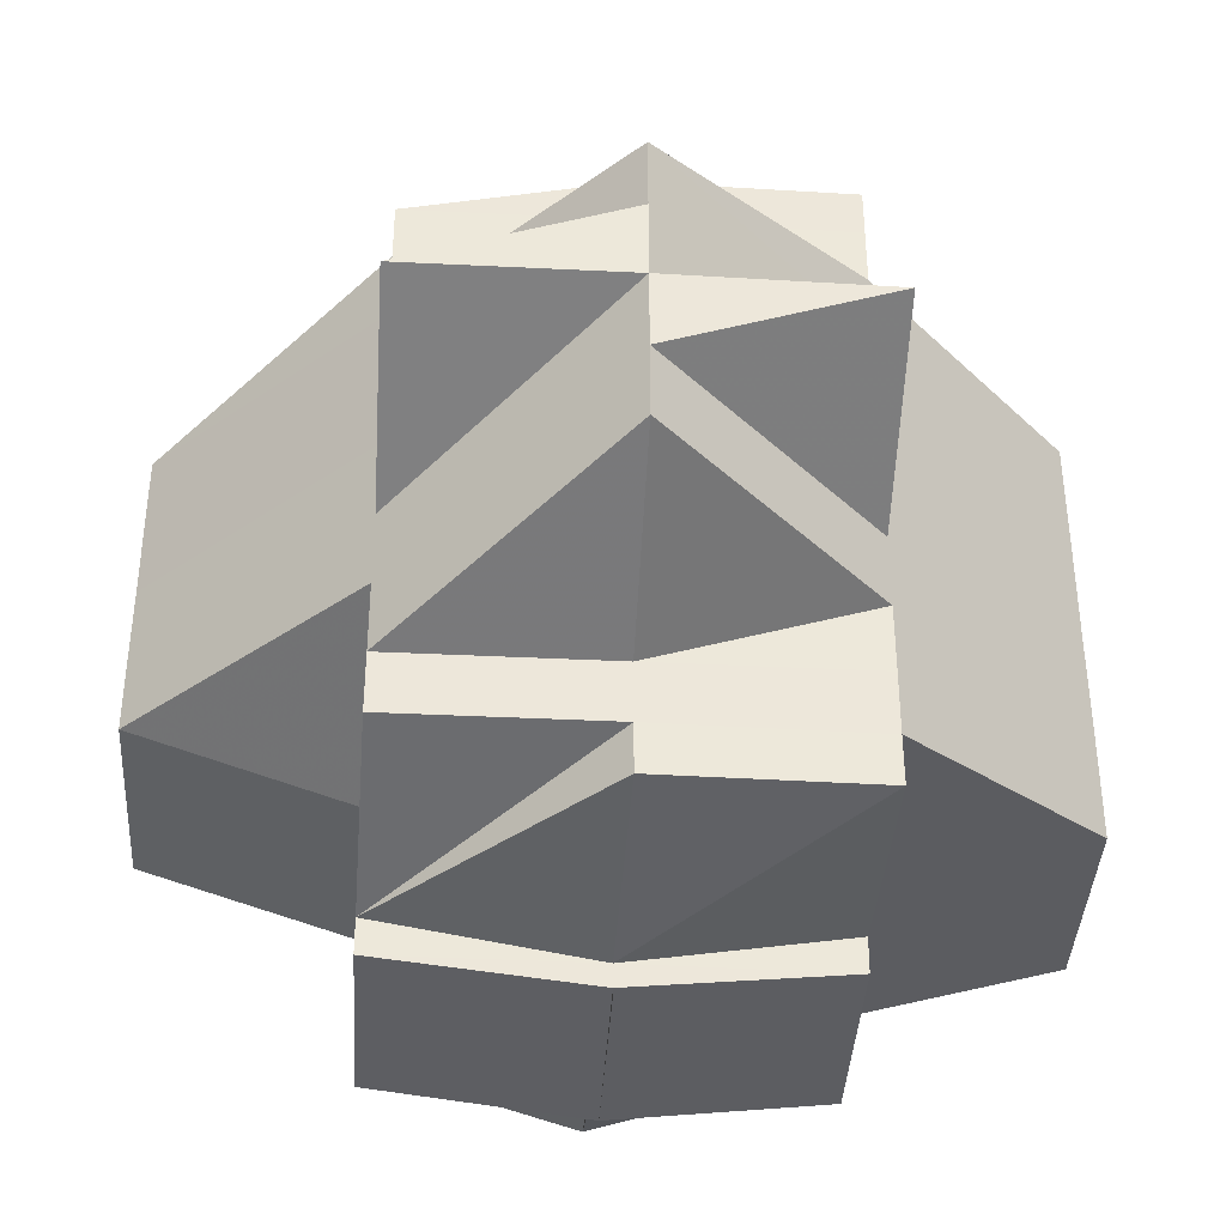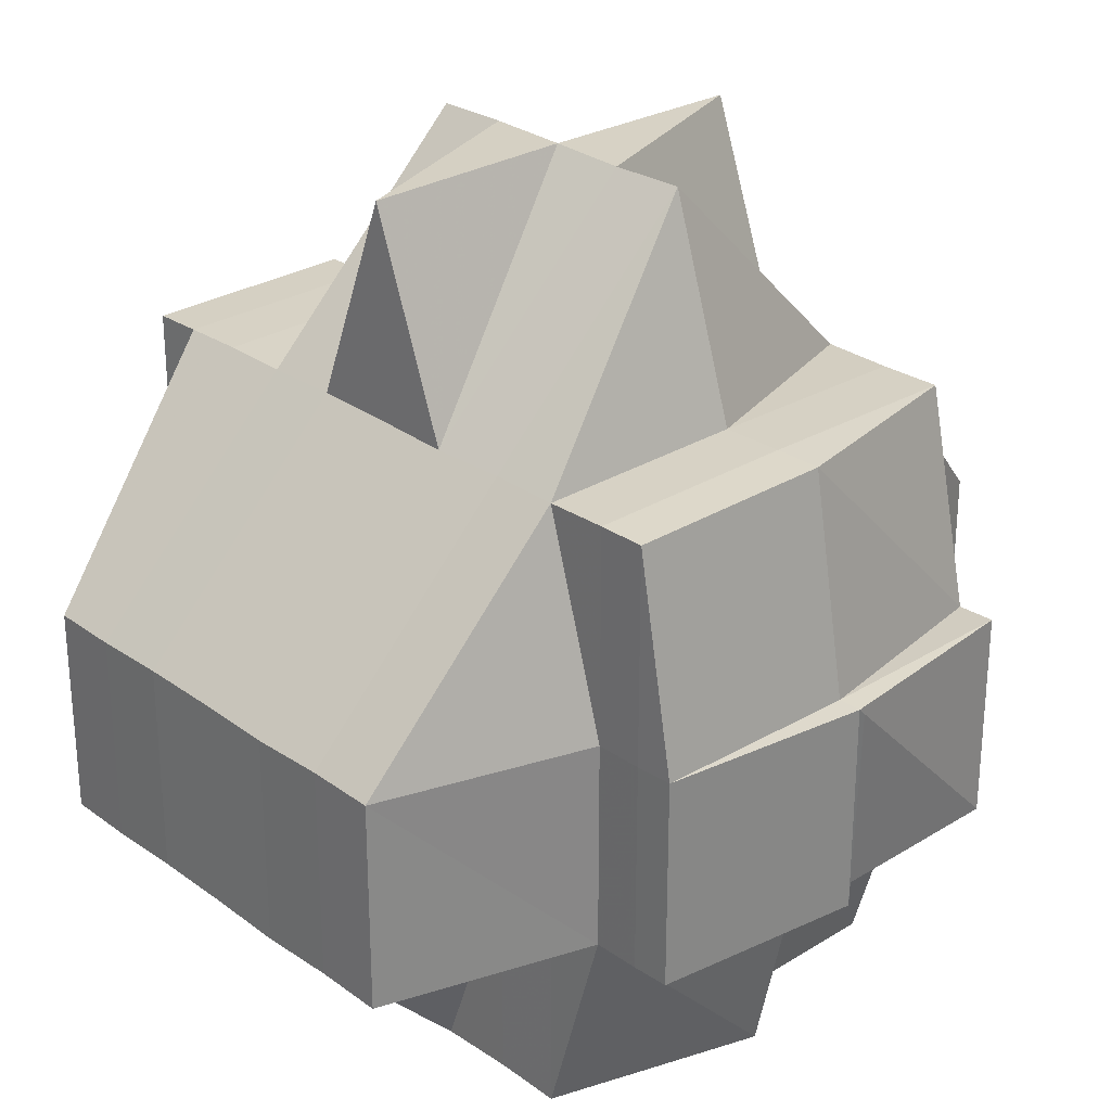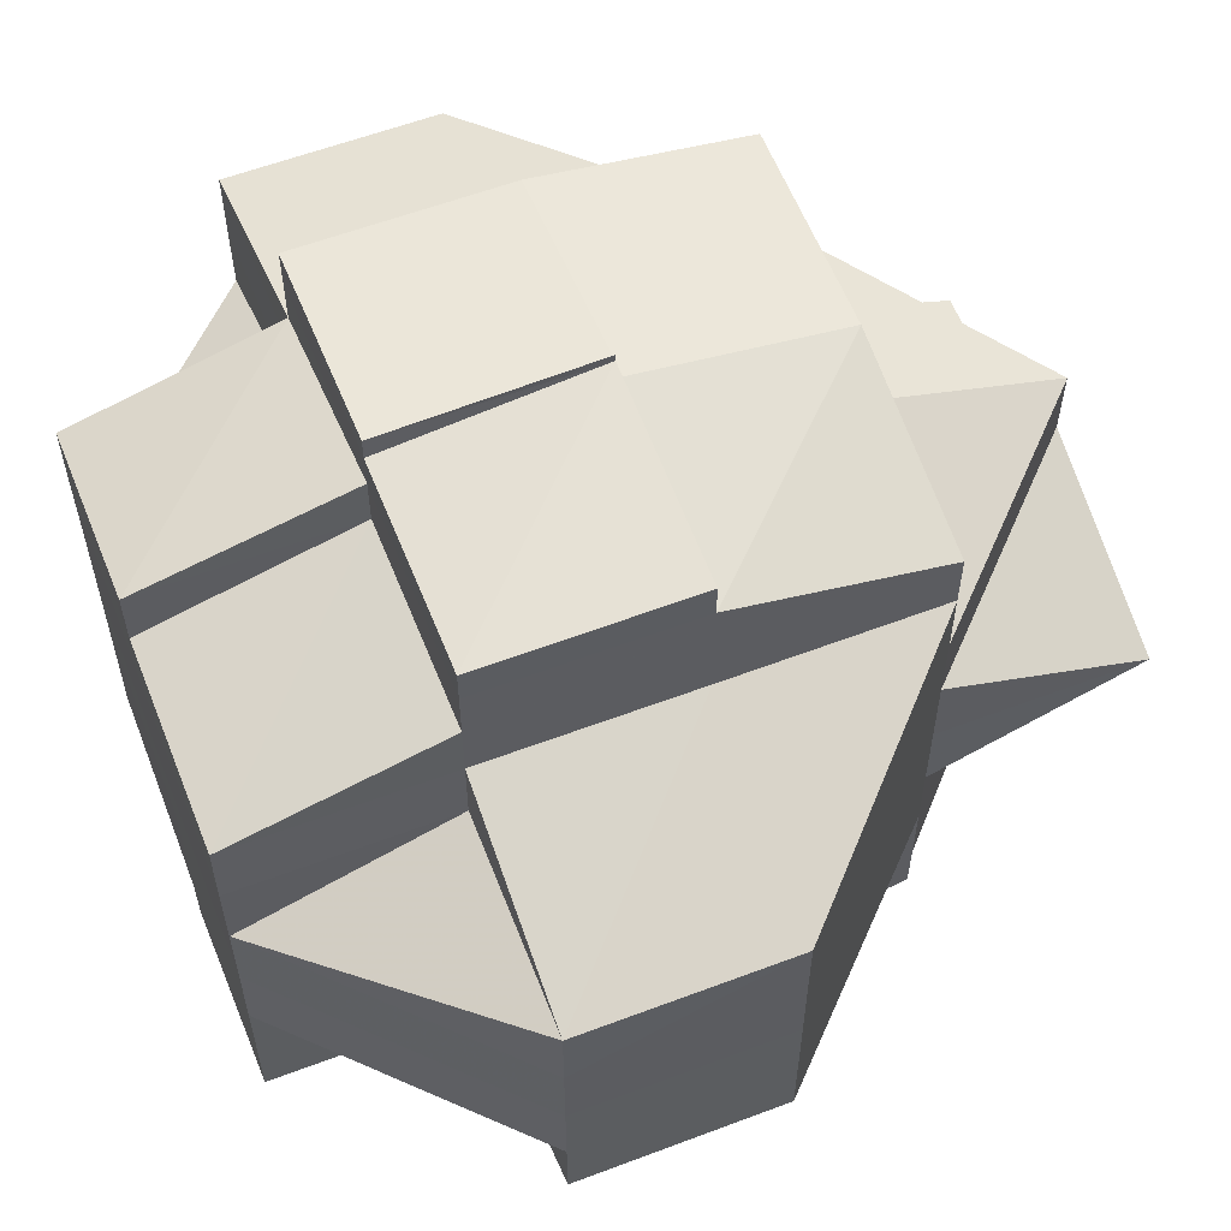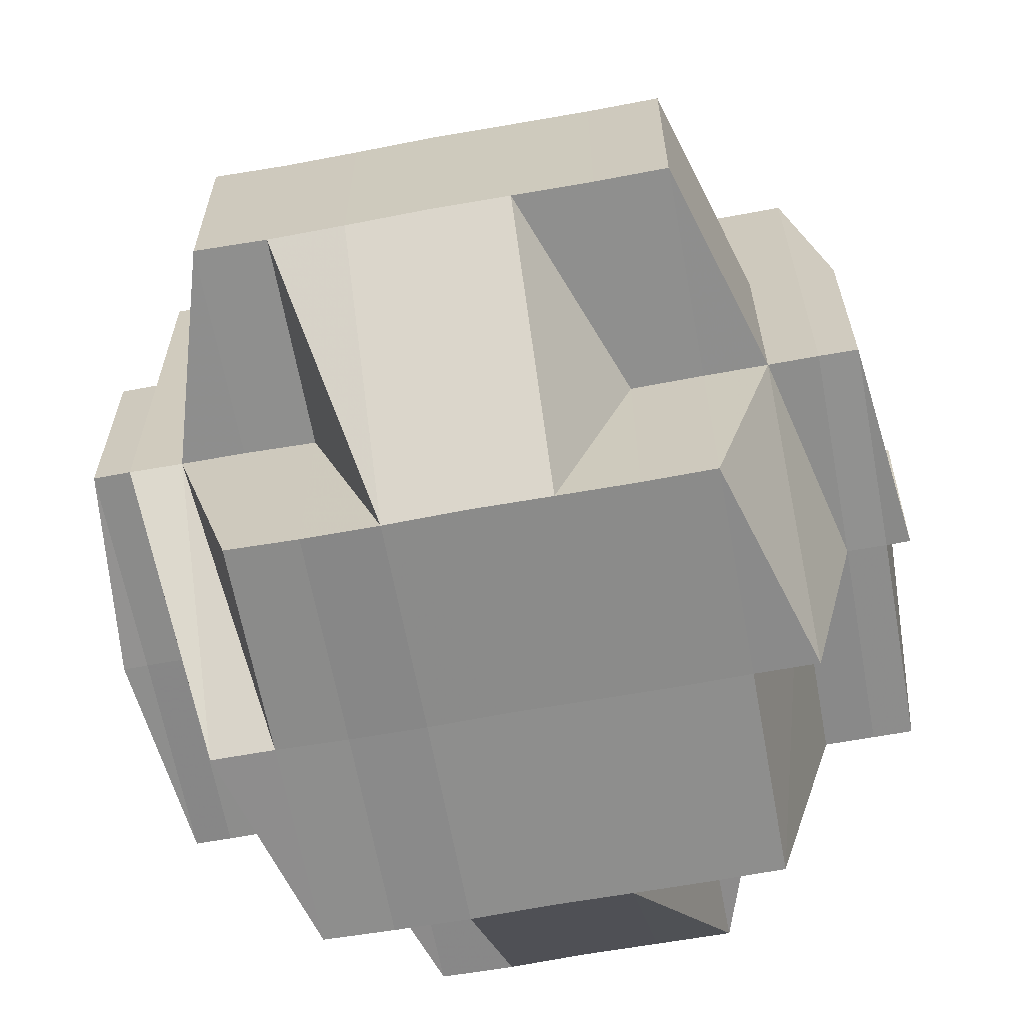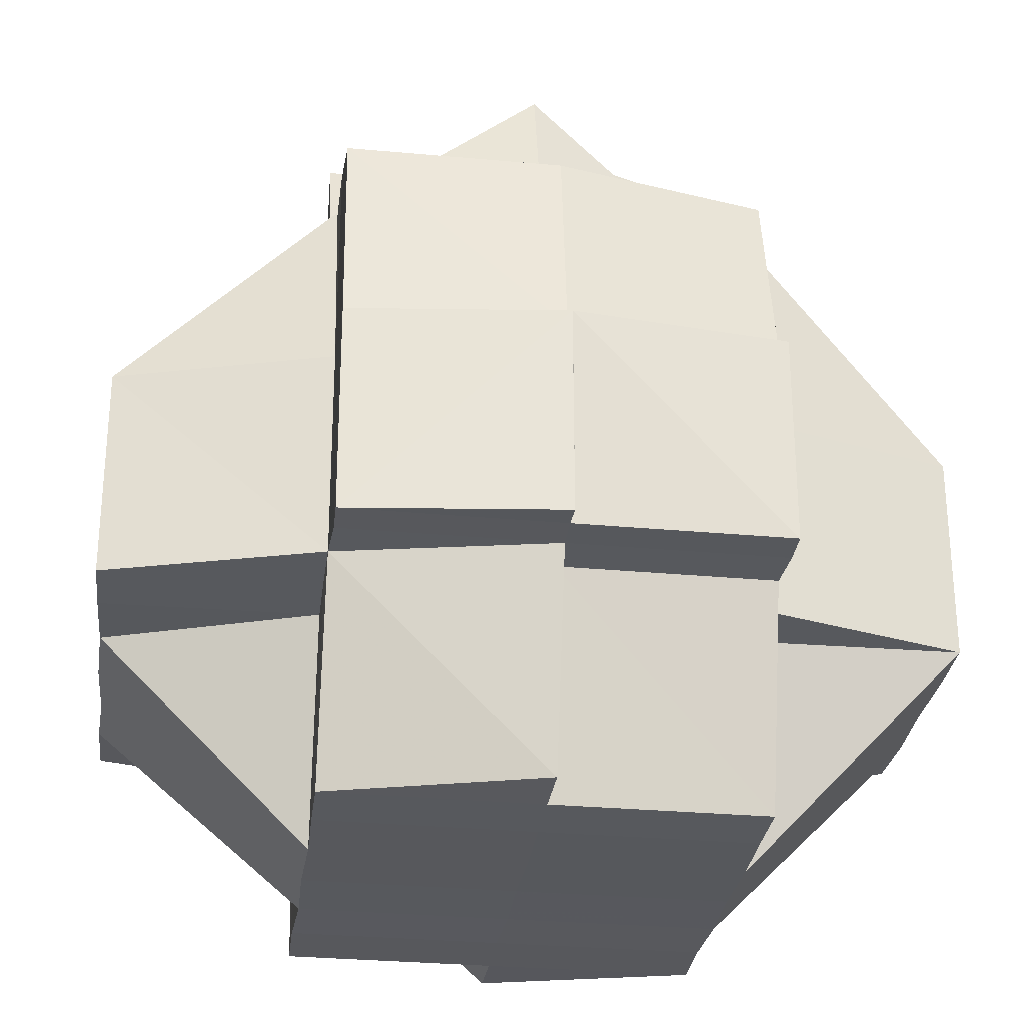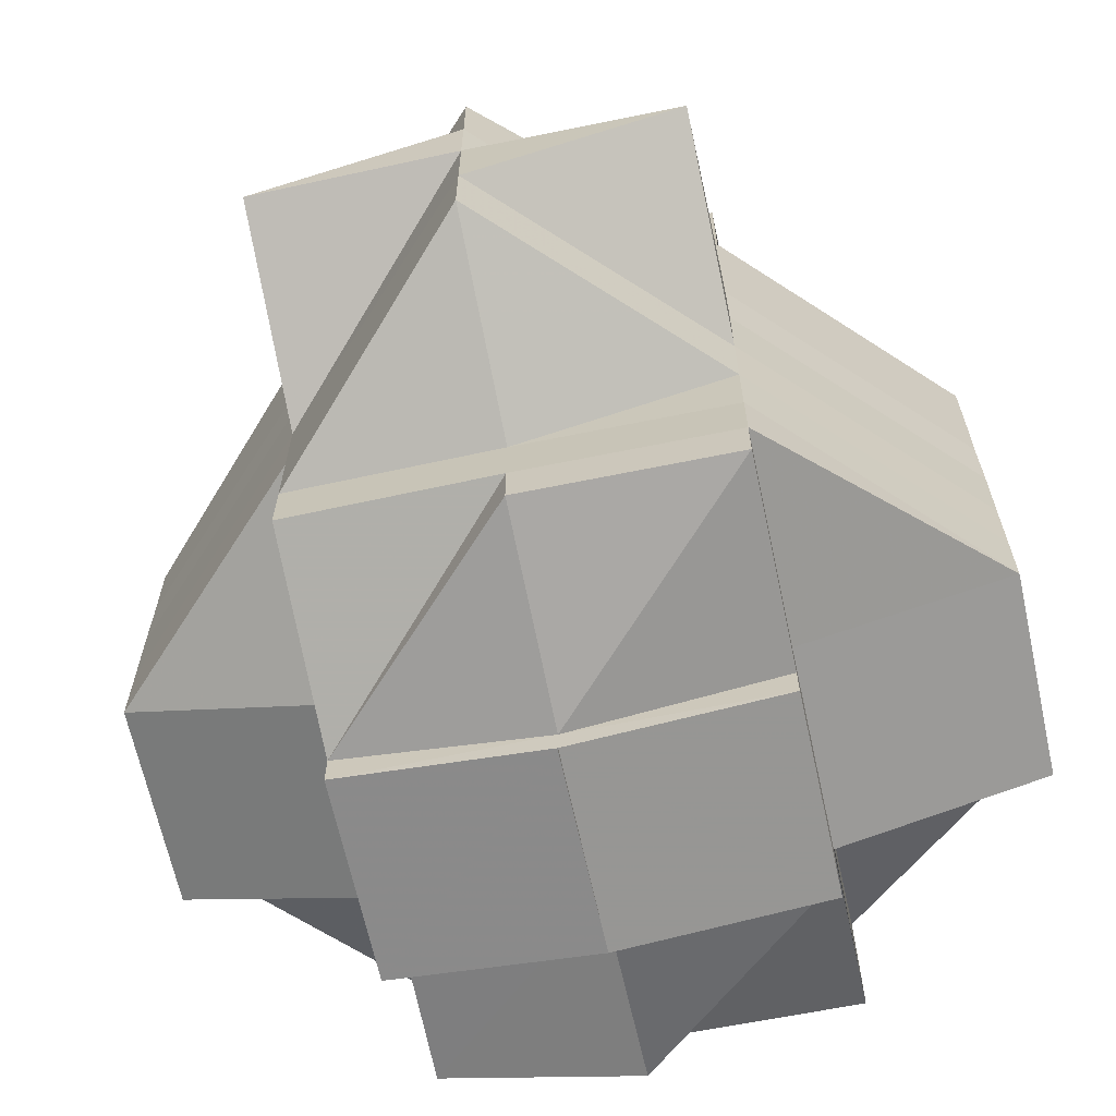
<metadata>
{"format":"obj","ext":"obj","renderer":"f3d","projection":"perspective","resolution":1024,"background":"white","views":[{"elev":-39.4,"azim":176.0,"up":"+Z"},{"elev":27.5,"azim":-42.7,"up":"+Y"},{"elev":58.8,"azim":68.7,"up":"+Z"},{"elev":-64.2,"azim":-79.5,"up":"+Y"},{"elev":-28.9,"azim":-7.5,"up":"+Y"},{"elev":-66.0,"azim":-168.0,"up":"+Z"}]}
</metadata>
<code>
o 967
v 2163 1861 11.92
v 2163 1861 11.92
v 2163 1861 11.92
v 2163 1861 11.92
v 2163 1861 11.92
v 2163 1861 11.92
v 2163 1861 11.92
v 2163 1861 11.92
v 2163 1861 11.92
v 2163 1861 11.92
v 2163 1861 11.92
v 2163 1861 11.92
v 2163 1861 11.92
v 2163 1861 11.92
v 2163 1861 11.92
v 2163 1861 11.92
v 2163 1861 11.92
v 2163 1861 11.92
v 2163 1861 11.92
v 2163 1861 11.92
v 2163 1861 11.92
v 2163 1861 11.92
v 2163 1861 11.92
v 2163 1861 11.92
v 2163 1861 11.92
v 2163 1861 11.92
v 2163 1861 11.92
v 2163 1861 11.92
v 2163 1861 11.92
v 2163 1861 11.92
v 2163 1861 11.92
v 2163 1861 11.92
v 2163 1861 11.92
v 2163 1861 11.92
v 2163 1861 11.92
v 2163 1861 11.92
v 2163 1861 11.92
v 2163 1861 11.92
v 2163 1861 11.92
v 2163 1861 11.92
v 2163 1861 11.92
v 2163 1861 11.92
v 2163 1861 11.92
v 2163 1861 11.92
v 2163 1861 11.92
v 2163 1861 11.91
v 2163 1861 11.91
v 2163 1861 11.91
v 2163 1861 11.92
v 2163 1861 11.91
v 2163 1861 11.91
v 2163 1861 11.91
v 2163 1861 11.91
v 2163 1861 11.91
v 2163 1861 11.91
v 2163 1861 11.91
v 2163 1861 11.92
v 2163 1861 11.91
v 2163 1861 11.91
v 2163 1861 11.91
v 2163 1861 11.91
v 2163 1861 11.91
v 2163 1861 11.91
v 2163 1861 11.91
v 2163 1861 11.91
v 2163 1861 11.91
v 2163 1861 11.91
v 2163 1861 11.91
v 2163 1861 11.91
v 2163 1861 11.92
v 2163 1861 11.91
v 2163 1861 11.92
v 2163 1861 11.91
v 2163 1861 11.91
v 2163 1861 11.91
v 2163 1861 11.91
v 2163 1861 11.91
v 2163 1861 11.91
v 2163 1861 11.91
v 2163 1861 11.91
v 2163 1861 11.91
v 2163 1861 11.91
v 2163 1861 11.92
v 2163 1861 11.91
v 2163 1861 11.91
v 2163 1861 11.91
v 2163 1861 11.91
v 2163 1861 11.91
v 2163 1861 11.92
v 2163 1861 11.91
v 2163 1861 11.92
v 2163 1861 11.92
v 2163 1861 11.92
v 2163 1861 11.92
v 2163 1861 11.91
v 2163 1861 11.91
v 2163 1861 11.92
v 2163 1861 11.91
v 2163 1861 11.92
v 2163 1861 11.91
v 2163 1861 11.91
v 2163 1861 11.92
v 2163 1861 11.91
v 2163 1861 11.92
v 2163 1861 11.92
v 2163 1861 11.92
v 2163 1861 11.92
v 2163 1861 11.92
v 2163 1861 11.92
v 2163 1861 11.92
v 2163 1861 11.92
v 2163 1861 11.92
v 2163 1861 11.91
v 2163 1861 11.91
v 2163 1861 11.91
v 2163 1861 11.91
v 2163 1861 11.91
v 2163 1861 11.91
v 2163 1861 11.91
v 2163 1861 11.91
v 2163 1861 11.91
v 2163 1861 11.91
v 2163 1861 11.91
v 2163 1861 11.91
v 2163 1861 11.92
v 2163 1861 11.91
v 2163 1861 11.9
v 2163 1861 11.9
v 2163 1861 11.9
v 2163 1861 11.9
v 2163 1861 11.9
v 2163 1861 11.9
v 2163 1861 11.9
v 2163 1861 11.9
v 2163 1861 11.9
v 2163 1861 11.89
v 2163 1861 11.89
v 2163 1861 11.89
v 2163 1861 11.89
v 2163 1861 11.9
v 2163 1861 11.9
v 2163 1861 11.89
v 2163 1861 11.89
v 2163 1861 11.89
v 2163 1861 11.9
v 2163 1861 11.9
v 2163 1861 11.9
v 2163 1861 11.9
v 2163 1861 11.9
v 2163 1861 11.9
v 2163 1861 11.9
v 2163 1861 11.9
v 2163 1861 11.89
v 2163 1861 11.9
v 2163 1861 11.9
v 2163 1861 11.9
v 2163 1861 11.89
v 2163 1861 11.89
v 2163 1861 11.9
v 2163 1861 11.89
v 2163 1861 11.89
v 2163 1861 11.89
v 2163 1861 11.89
v 2163 1861 11.89
v 2163 1861 11.89
v 2163 1861 11.88
v 2163 1861 11.88
v 2163 1861 11.89
v 2163 1861 11.89
v 2163 1861 11.89
v 2163 1861 11.89
v 2163 1861 11.89
v 2163 1861 11.89
v 2163 1861 11.89
v 2163 1861 11.89
v 2163 1861 11.89
v 2163 1861 11.89
v 2163 1861 11.9
v 2163 1861 11.89
v 2163 1861 11.89
v 2163 1861 11.89
v 2163 1861 11.89
v 2163 1861 11.89
v 2163 1861 11.89
v 2163 1861 11.88
v 2163 1861 11.89
v 2163 1861 11.89
v 2163 1861 11.89
v 2163 1861 11.89
v 2163 1861 11.9
v 2163 1861 11.9
v 2163 1861 11.9
v 2163 1861 11.9
v 2163 1861 11.9
v 2163 1861 11.9
v 2163 1861 11.9
v 2163 1861 11.9
v 2163 1861 11.9
v 2163 1861 11.9
v 2163 1861 11.9
v 2163 1861 11.91
v 2163 1861 11.91
v 2163 1861 11.9
v 2163 1861 11.91
v 2163 1861 11.91
v 2163 1861 11.91
v 2163 1861 11.91
v 2163 1861 11.91
v 2163 1861 11.91
v 2163 1861 11.91
v 2163 1861 11.91
v 2163 1861 11.91
v 2163 1861 11.9
v 2163 1861 11.9
v 2163 1861 11.91
v 2163 1861 11.9
v 2163 1861 11.9
v 2163 1861 11.91
v 2163 1861 11.91
v 2163 1861 11.91
v 2163 1861 11.91
v 2163 1861 11.92
v 2163 1861 11.9
v 2163 1861 11.9
v 2163 1861 11.91
v 2163 1861 11.9
v 2163 1861 11.9
v 2163 1861 11.9
v 2163 1861 11.9
v 2163 1861 11.9
v 2163 1861 11.9
v 2163 1861 11.9
v 2163 1861 11.9
v 2163 1861 11.9
v 2163 1861 11.9
v 2163 1861 11.9
v 2163 1861 11.9
v 2163 1861 11.9
v 2163 1861 11.89
v 2163 1861 11.9
v 2163 1861 11.89
v 2163 1861 11.89
v 2163 1861 11.89
v 2163 1861 11.89
v 2163 1861 11.89
v 2163 1861 11.89
v 2163 1861 11.89
v 2163 1861 11.89
v 2163 1861 11.88
v 2163 1861 11.89
v 2163 1861 11.89
v 2163 1861 11.88
v 2163 1861 11.89
v 2163 1861 11.89
v 2163 1861 11.89
v 2163 1861 11.89
v 2163 1861 11.88
v 2163 1861 11.89
v 2163 1861 11.89
v 2163 1861 11.89
v 2163 1861 11.89
v 2163 1861 11.88
v 2163 1861 11.88
v 2163 1861 11.88
v 2163 1861 11.88
v 2163 1861 11.88
v 2163 1861 11.89
v 2163 1861 11.89
v 2163 1861 11.89
v 2163 1861 11.88
v 2163 1861 11.88
v 2163 1861 11.88
v 2163 1861 11.88
v 2163 1861 11.88
v 2163 1861 11.88
v 2163 1861 11.88
v 2163 1861 11.88
v 2163 1861 11.88
v 2163 1861 11.88
v 2163 1861 11.88
v 2163 1861 11.88
v 2163 1861 11.89
v 2163 1861 11.89
v 2163 1861 11.89
v 2163 1861 11.88
v 2163 1861 11.88
v 2163 1861 11.89
v 2163 1861 11.88
v 2163 1861 11.88
v 2163 1861 11.88
v 2163 1861 11.88
v 2163 1861 11.92
v 2163 1861 11.92
v 2163 1861 11.92
v 2163 1861 11.92
v 2163 1861 11.91
v 2163 1861 11.91
v 2163 1861 11.91
v 2163 1861 11.91
v 2163 1861 11.9
v 2163 1861 11.9
v 2163 1861 11.9
v 2163 1861 11.9
v 2163 1861 11.9
v 2163 1861 11.89
v 2163 1861 11.9
v 2163 1861 11.9
v 2163 1861 11.9
v 2163 1861 11.89
v 2163 1861 11.89
v 2163 1861 11.89
v 2163 1861 11.9
v 2163 1861 11.89
v 2163 1861 11.89
v 2163 1861 11.89
v 2163 1861 11.89
v 2163 1861 11.89
v 2163 1861 11.89
v 2163 1861 11.89
v 2163 1861 11.89
v 2163 1861 11.89
v 2163 1861 11.89
v 2163 1861 11.89
v 2163 1861 11.89
f 1 2 3
f 4 5 3
f 1 6 7
f 8 9 10
f 9 11 12
f 13 14 10
f 14 15 16
f 15 17 18
f 19 18 16
f 18 20 16
f 21 22 20
f 20 23 24
f 10 25 26
f 27 28 26
f 29 30 10
f 31 32 29
f 33 34 30
f 30 35 12
f 30 36 35
f 32 37 38
f 38 39 30
f 39 40 30
f 38 41 39
f 39 42 40
f 41 42 39
f 42 43 36
f 44 41 38
f 45 44 38
f 45 46 44
f 44 47 41
f 46 47 44
f 48 46 49
f 50 51 46
f 51 52 53
f 54 53 55
f 47 56 57
f 58 59 47
f 60 61 47
f 62 63 60
f 47 61 64
f 60 65 61
f 66 65 60
f 61 67 64
f 65 68 61
f 61 68 67
f 64 67 69
f 64 69 42
f 70 71 42
f 42 69 72
f 69 73 43
f 67 74 69
f 69 74 75
f 67 76 74
f 68 76 67
f 74 77 75
f 76 78 79
f 80 81 77
f 75 77 82
f 75 82 83
f 77 84 82
f 82 84 85
f 77 86 84
f 87 86 77
f 82 88 89
f 84 90 88
f 83 89 91
f 83 82 92
f 92 93 94
f 95 96 93
f 92 95 97
f 98 95 99
f 100 101 95
f 102 103 83
f 104 102 105
f 72 83 105
f 105 83 19
f 105 91 25
f 106 105 107
f 107 105 27
f 108 109 110
f 111 112 109
f 111 113 112
f 114 115 113
f 116 117 115
f 114 116 54
f 118 119 114
f 120 118 121
f 122 114 121
f 121 114 123
f 124 123 125
f 126 116 114
f 126 127 116
f 127 128 116
f 116 128 66
f 127 129 128
f 128 130 66
f 66 130 65
f 129 131 128
f 128 131 130
f 132 129 127
f 132 133 129
f 133 134 135
f 136 137 134
f 138 139 137
f 140 138 141
f 142 139 143
f 144 143 145
f 146 145 147
f 148 142 149
f 149 150 131
f 151 152 131
f 152 153 150
f 150 154 155
f 131 150 156
f 131 156 130
f 153 157 158
f 150 158 159
f 160 158 150
f 158 161 154
f 158 162 161
f 163 164 158
f 163 165 162
f 166 167 165
f 168 166 169
f 170 168 171
f 172 169 163
f 173 172 163
f 174 172 173
f 173 175 176
f 174 173 177
f 177 176 178
f 177 173 136
f 179 174 177
f 180 174 179
f 180 181 174
f 182 181 183
f 184 185 181
f 186 180 187
f 188 180 179
f 189 180 188
f 189 188 190
f 188 179 191
f 190 188 191
f 192 189 190
f 190 191 193
f 192 194 195
f 191 179 196
f 179 177 196
f 196 177 133
f 196 133 132
f 191 196 197
f 197 196 132
f 193 191 197
f 198 199 193
f 197 132 200
f 200 132 127
f 200 127 126
f 201 200 126
f 201 126 202
f 203 197 200
f 203 200 201
f 193 197 203
f 204 203 201
f 202 205 206
f 202 207 205
f 208 209 202
f 210 208 211
f 204 212 90
f 213 203 204
f 213 193 203
f 214 213 215
f 216 193 213
f 217 193 216
f 86 213 204
f 86 204 84
f 84 204 218
f 218 219 220
f 221 220 222
f 223 217 216
f 87 223 86
f 223 224 225
f 226 223 87
f 76 226 87
f 227 228 223
f 229 217 223
f 229 192 217
f 230 226 76
f 230 231 232
f 233 230 76
f 68 233 76
f 234 229 230
f 233 234 230
f 235 192 229
f 234 235 229
f 236 235 234
f 237 238 234
f 238 239 235
f 240 234 233
f 235 241 192
f 242 241 235
f 241 189 192
f 239 243 241
f 241 244 189
f 243 245 244
f 246 244 241
f 247 248 246
f 245 249 250
f 251 250 244
f 249 252 253
f 244 253 254
f 244 254 255
f 256 257 251
f 169 257 256
f 256 258 259
f 260 259 261
f 257 262 258
f 257 263 262
f 264 265 257
f 266 257 267
f 267 268 269
f 270 271 266
f 271 272 273
f 274 271 275
f 276 271 277
f 277 278 279
f 275 278 280
f 281 280 282
f 283 275 284
f 284 285 282
f 286 285 287
f 276 288 289
f 290 288 291
f 292 293 294
f 295 296 293
f 297 298 299
f 130 300 65
f 65 300 68
f 300 233 68
f 130 156 300
f 300 240 233
f 156 240 300
f 156 301 240
f 302 301 303
f 304 305 301
f 301 306 307
f 308 309 306
f 310 311 312
f 310 313 311
f 314 315 313
f 316 317 318
f 319 320 321
f 322 323 324

</code>
